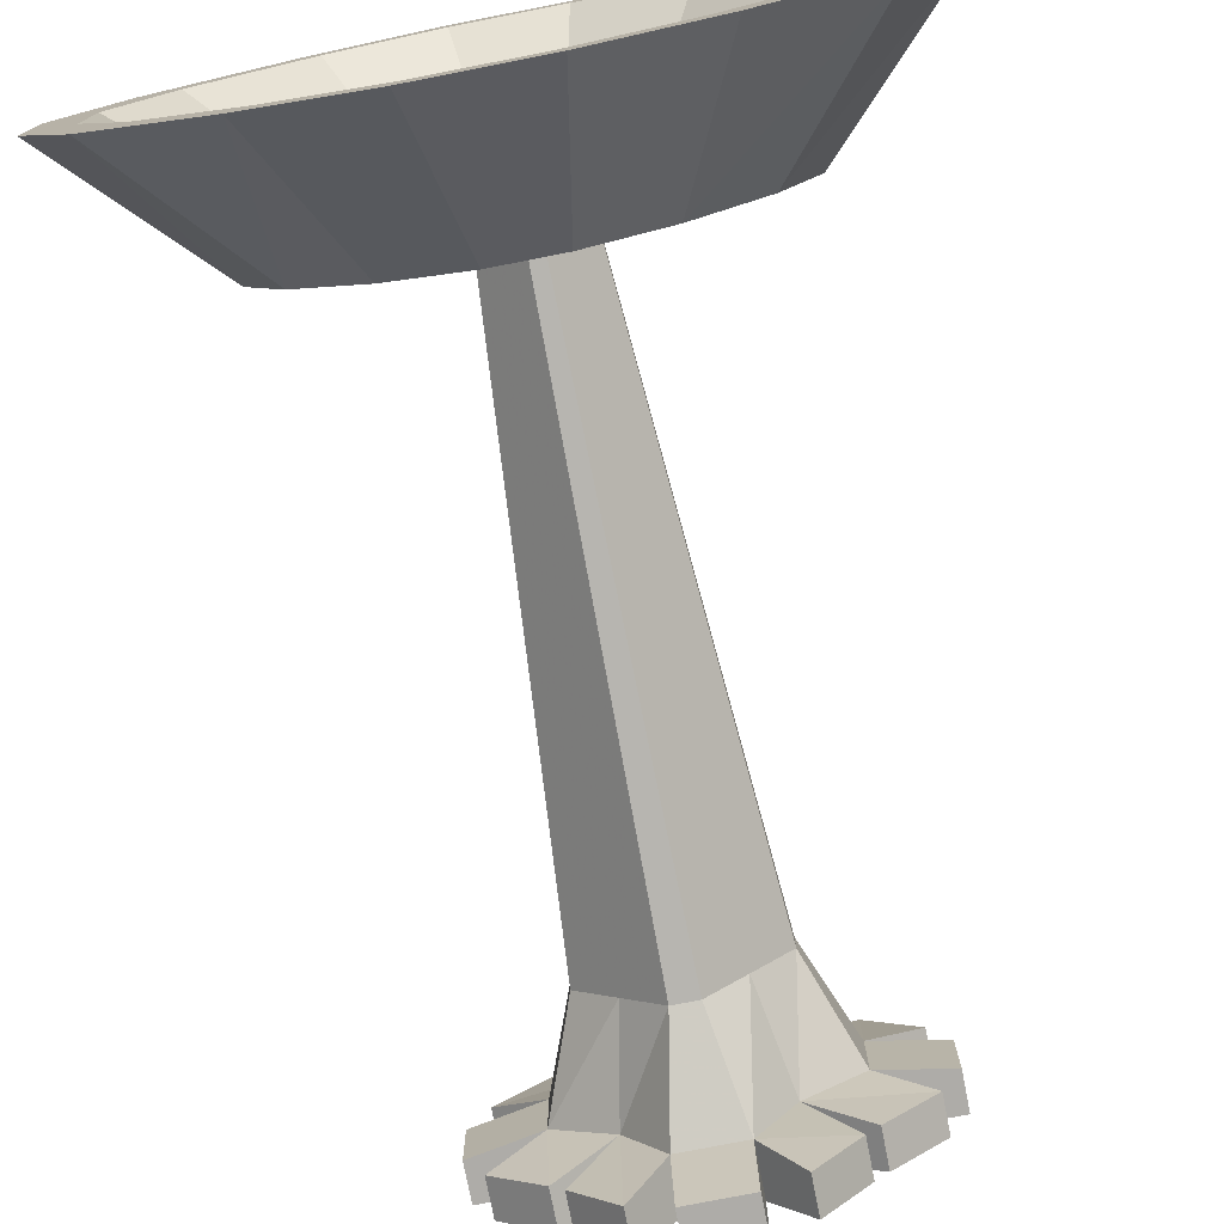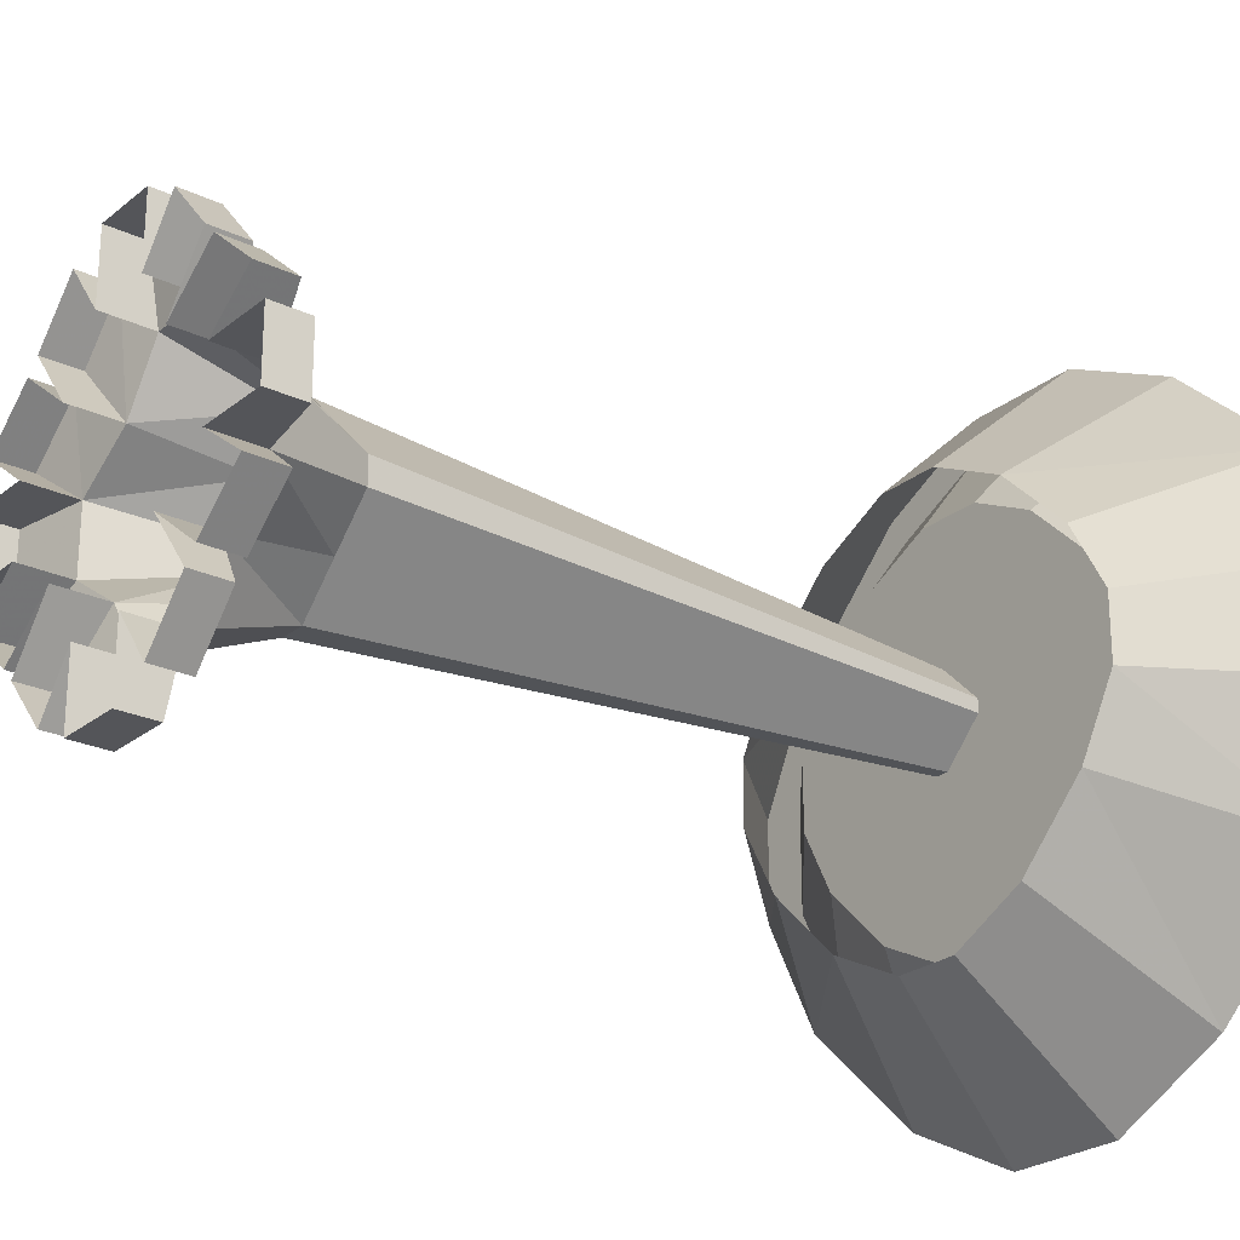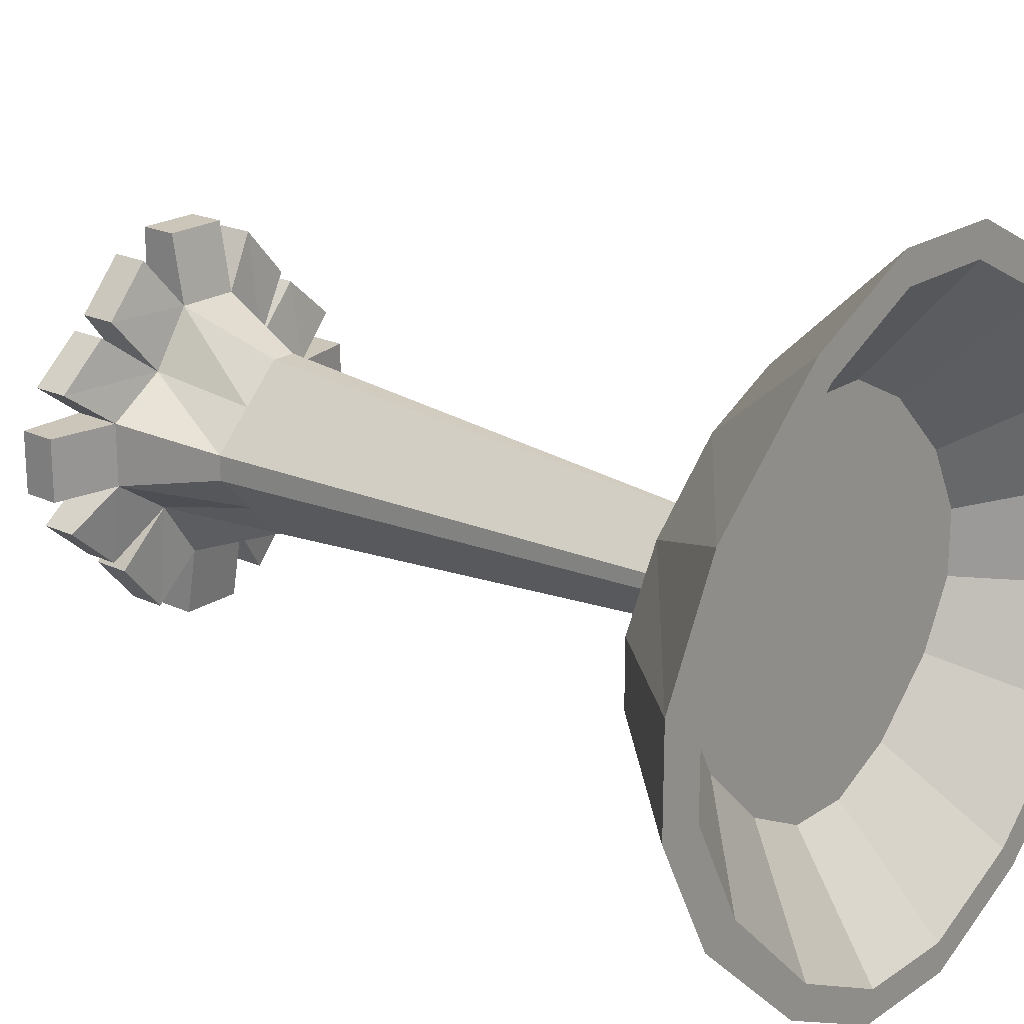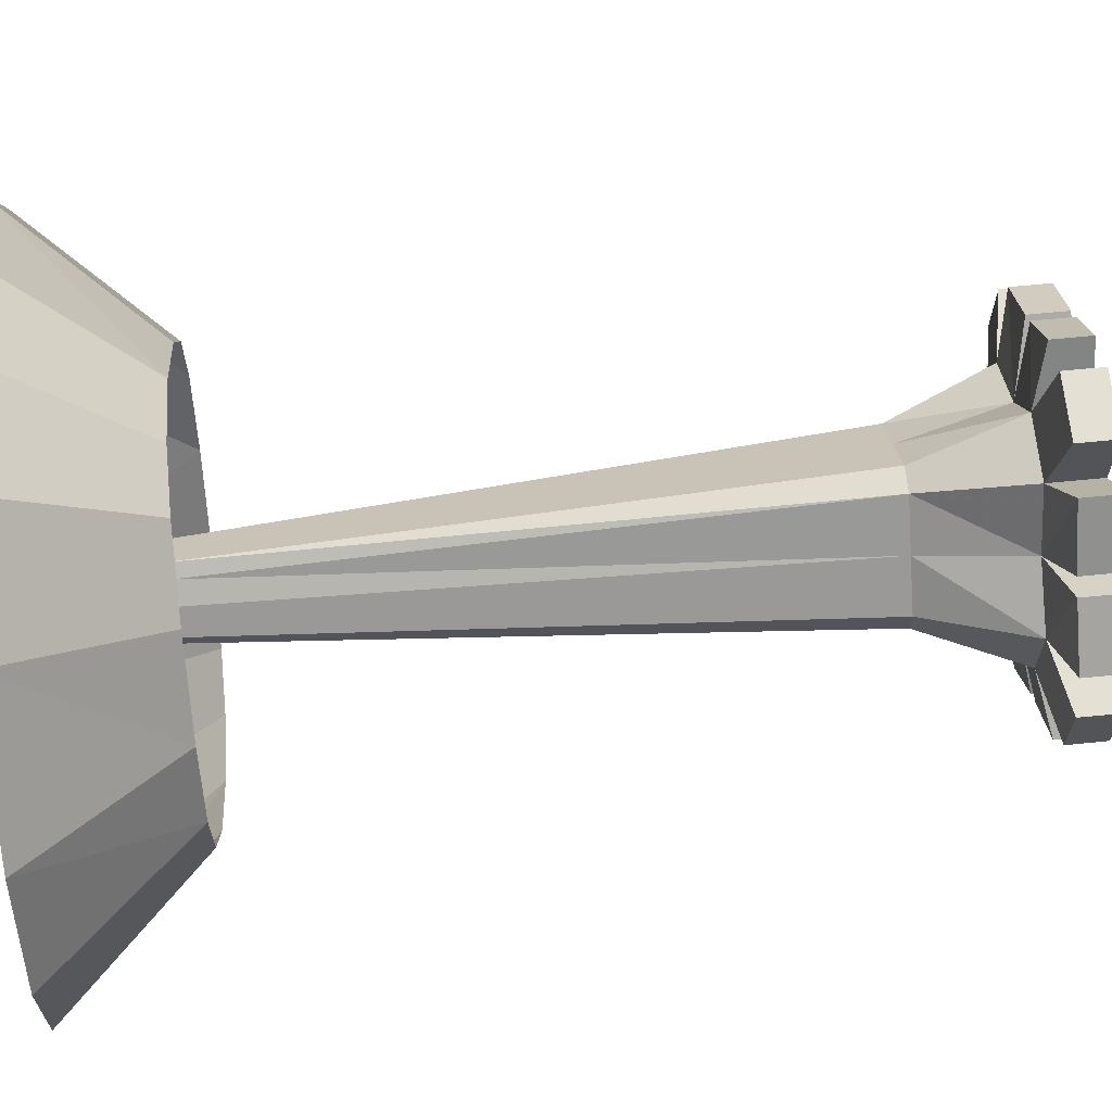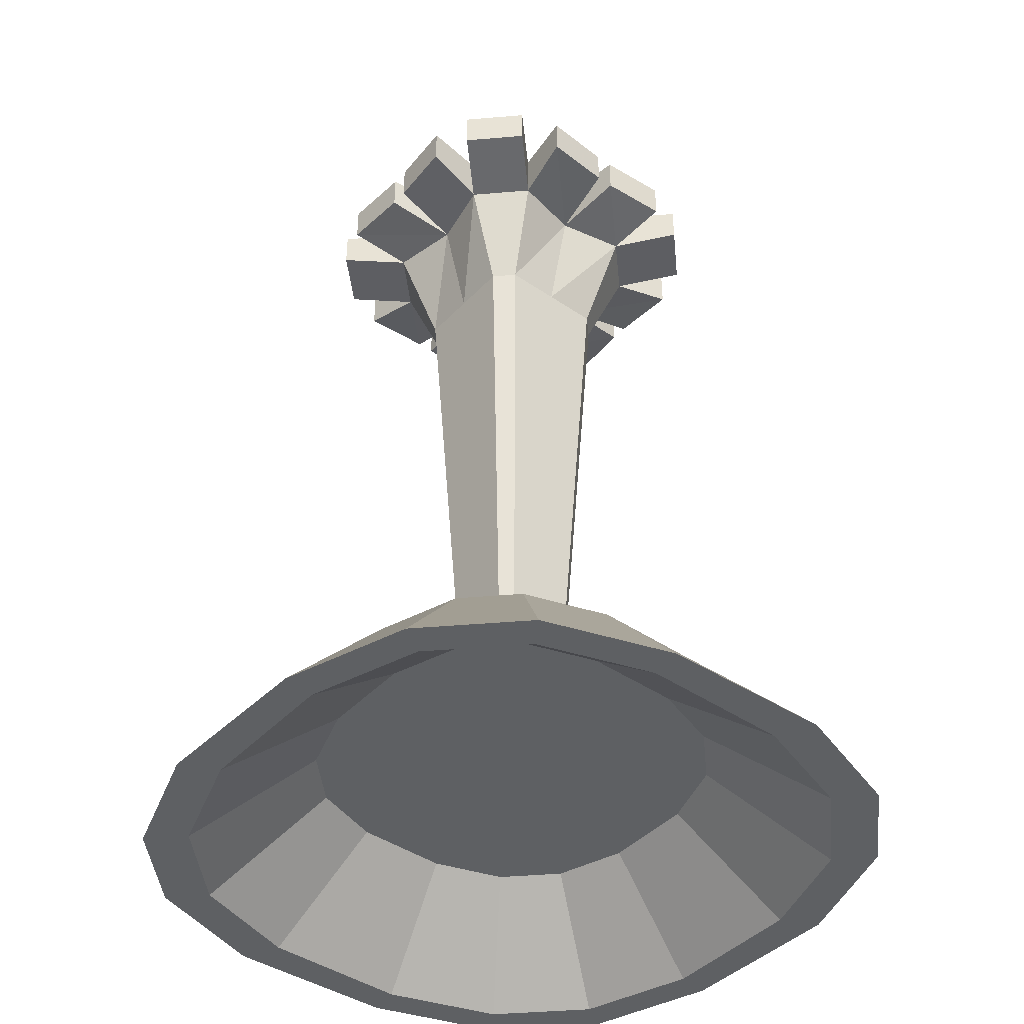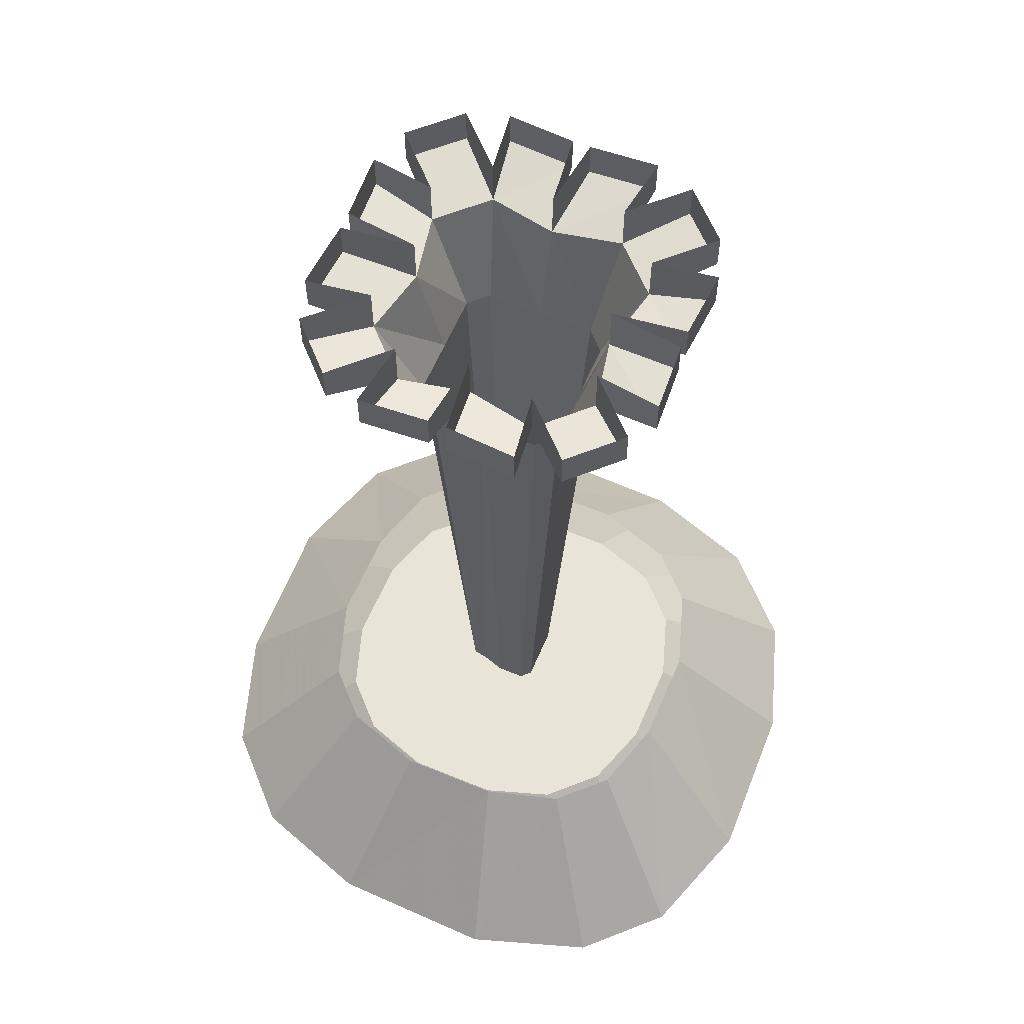
<metadata>
{"format":"obj","ext":"obj","renderer":"f3d","projection":"perspective","resolution":1024,"background":"white","views":[{"elev":-76.9,"azim":11.1,"up":"+Z"},{"elev":-24.6,"azim":-127.7,"up":"+Z"},{"elev":20.8,"azim":-49.8,"up":"+Z"},{"elev":66.1,"azim":84.3,"up":"+Z"},{"elev":-42.6,"azim":-174.2,"up":"+Y"},{"elev":60.6,"azim":68.0,"up":"+Y"}]}
</metadata>
<code>
v 0.1562 0 0.007812
v 0.2188 0 0.05469
v 0.2188 -0.04688 0.05469
v 0.1562 -0.0625 0.007812
v 0.2422 0 0.007812
v 0.2422 -0.04688 0.007812
v 0.2422 0 -0.07031
v 0.2422 -0.04688 -0.07031
v 0.1562 0 -0.07031
v 0.1562 -0.0625 -0.07031
v 0.2188 0 -0.1172
v 0.2188 -0.04688 -0.1172
v 0.1562 0 -0.1719
v 0.1562 -0.04688 -0.1719
v 0.08594 0 -0.1172
v 0.08594 -0.0625 -0.1172
v 0.1406 0 -0.1875
v 0.1406 -0.04688 -0.1875
v 0.08594 0 -0.25
v 0.08594 -0.04688 -0.25
v 0.03906 0 -0.1875
v 0.03906 -0.0625 -0.1875
v 0.03906 0 -0.2734
v 0.03906 -0.04688 -0.2734
v -0.03906 0 -0.2734
v -0.03906 -0.04688 -0.2734
v -0.03906 0 -0.1875
v -0.03906 -0.0625 -0.1875
v -0.08594 0 -0.25
v -0.08594 -0.04688 -0.25
v -0.1406 0 -0.1875
v -0.1406 -0.04688 -0.1875
v -0.08594 0 -0.1172
v -0.08594 -0.0625 -0.1172
v -0.1562 0 -0.1719
v -0.1562 -0.04688 -0.1719
v -0.2188 0 -0.1172
v -0.2188 -0.04688 -0.1172
v -0.1562 0 -0.07031
v -0.1562 -0.0625 -0.07031
v -0.2422 0 -0.07031
v -0.2422 -0.04688 -0.07031
v -0.2422 0 0.007812
v -0.2422 -0.04688 0.007812
v -0.1562 0 0.007812
v -0.1562 -0.0625 0.007812
v -0.2188 0 0.05469
v -0.2188 -0.04688 0.05469
v -0.1562 0 0.1094
v -0.1562 -0.04688 0.1094
v -0.08594 0 0.05469
v -0.08594 -0.0625 0.05469
v -0.1406 0 0.125
v -0.1406 -0.04688 0.125
v -0.08594 0 0.1875
v -0.08594 -0.04688 0.1875
v -0.03906 0 0.125
v -0.03906 -0.0625 0.125
v -0.03906 0 0.2109
v -0.03906 -0.04688 0.2109
v 0.03906 0 0.2109
v 0.03906 -0.04688 0.2109
v 0.03906 0 0.125
v 0.03906 -0.0625 0.125
v 0.08594 0 0.1875
v 0.08594 -0.04688 0.1875
v 0.1406 0 0.125
v 0.1406 -0.04688 0.125
v 0.08594 0 0.05469
v 0.08594 -0.0625 0.05469
v 0.1562 0 0.1094
v 0.1562 -0.04688 0.1094
v 0.0625 -0.1875 0.03125
v 0.1094 -0.1875 -0.01562
v 0.1094 -0.1875 -0.04688
v 0.0625 -0.1875 -0.09375
v 0.05469 -0.9375 -0.02344
v 0.05469 -0.9375 -0.03906
v 0.03125 -0.9375 -0.0625
v 0.01562 -0.1875 -0.1406
v 0.007812 -0.9375 -0.08594
v -0.01562 -0.1875 -0.1406
v -0.007812 -0.9375 -0.08594
v -0.0625 -0.1875 -0.09375
v -0.01562 -0.1875 0.07812
v -0.0625 -0.1875 0.03125
v -0.03125 -0.9375 0
v -0.007812 -0.9375 0.02344
v 0.01562 -0.1875 0.07812
v -0.1094 -0.1875 -0.01562
v -0.05469 -0.9375 -0.02344
v -0.1094 -0.1875 -0.04688
v -0.03125 -0.9375 -0.0625
v -0.05469 -0.9375 -0.03906
v 0.007812 -0.9297 0.01562
v 0.03125 -0.9375 0
v -0.07031 -1.078 0.3828
v 0.07031 -1.078 0.3828
v 0.03906 -0.9062 0.2266
v -0.03906 -0.9062 0.2266
v -0.2109 -1.078 0.3125
v -0.0625 -1.078 0.3438
v 0.0625 -1.078 0.3438
v 0.1875 -1.078 0.2812
v 0.2109 -1.078 0.3125
v 0.1328 -0.9062 0.1797
v 0.3594 -1.078 0.1719
v 0.2188 -0.9062 0.09375
v 0.4297 -1.078 0.03125
v 0.2656 -0.9062 0.007812
v 0.4297 -1.078 -0.09375
v 0.2656 -0.9062 -0.07031
v 0.3594 -1.078 -0.2344
v 0.2188 -0.9062 -0.1562
v 0.2109 -1.078 -0.375
v 0.1328 -0.9062 -0.2422
v 0.07031 -1.078 -0.4453
v 0.03906 -0.9062 -0.2891
v -0.07031 -1.078 -0.4453
v -0.03906 -0.9062 -0.2891
v -0.2109 -1.078 -0.375
v -0.1328 -0.9062 -0.2422
v -0.3594 -1.078 -0.2344
v -0.2188 -0.9062 -0.1562
v -0.4297 -1.078 -0.09375
v -0.2656 -0.9062 -0.07031
v -0.4297 -1.078 0.03125
v -0.2656 -0.9062 0.007812
v -0.3594 -1.078 0.1719
v -0.2188 -0.9062 0.09375
v -0.1328 -0.9062 0.1797
v -0.03906 -0.9609 0.2031
v 0.03906 -0.9609 0.2031
v -0.1172 -0.9609 0.1641
v -0.1953 -0.9609 0.08594
v 0.1172 -0.9609 0.1641
v 0.1953 -0.9609 0.08594
v 0.3125 -1.078 0.1562
v 0.375 -1.078 0.03125
v 0.375 -1.078 -0.09375
v 0.3125 -1.078 -0.2188
v 0.1875 -1.078 -0.3438
v 0.0625 -1.078 -0.4062
v -0.0625 -1.078 -0.4062
v -0.1875 -1.078 -0.3438
v -0.3125 -1.078 -0.2188
v -0.375 -1.078 -0.09375
v -0.375 -1.078 0.03125
v -0.3125 -1.078 0.1562
v -0.1875 -1.078 0.2812
v -0.2344 -0.9609 0.007812
v -0.2344 -0.9609 -0.07031
v -0.1953 -0.9609 -0.1484
v -0.1172 -0.9609 -0.2266
v -0.03906 -0.9609 -0.2656
v 0.03906 -0.9609 -0.2656
v 0.1172 -0.9609 -0.2266
v 0.1953 -0.9609 -0.1484
v 0.2344 -0.9609 -0.07031
v 0.2344 -0.9609 0.007812
f 1 2 3
f 1 3 4
f 1 4 5
f 5 4 6
f 5 6 7
f 7 6 8
f 7 8 9
f 9 8 10
f 9 10 11
f 11 10 12
f 11 12 13
f 13 12 14
f 13 14 15
f 15 14 16
f 15 16 17
f 17 16 18
f 17 18 19
f 19 18 20
f 19 20 21
f 21 20 22
f 21 22 23
f 23 22 24
f 23 24 25
f 25 24 26
f 25 26 27
f 27 26 28
f 27 28 29
f 29 28 30
f 29 30 31
f 31 30 32
f 31 32 33
f 33 32 34
f 33 34 35
f 35 34 36
f 35 36 37
f 37 36 38
f 37 38 39
f 39 38 40
f 39 40 41
f 41 40 42
f 41 42 43
f 43 42 44
f 43 44 45
f 45 44 46
f 45 46 47
f 47 46 48
f 47 48 49
f 49 48 50
f 49 50 51
f 51 50 52
f 51 52 53
f 53 52 54
f 53 54 55
f 55 54 56
f 55 56 57
f 57 56 58
f 57 58 59
f 59 58 60
f 59 60 61
f 61 60 62
f 61 62 63
f 63 62 64
f 63 64 65
f 65 64 66
f 65 66 67
f 67 66 68
f 67 68 69
f 69 68 70
f 69 70 71
f 71 70 72
f 71 72 2
f 2 72 3
f 3 72 4
f 4 72 70
f 4 70 73
f 4 73 74
f 4 74 10
f 4 10 6
f 6 10 8
f 16 14 12
f 16 12 10
f 16 10 75
f 16 75 76
f 16 76 22
f 16 22 18
f 18 22 20
f 74 75 10
f 76 80 22
f 22 80 28
f 22 28 24
f 24 28 26
f 80 82 28
f 28 82 34
f 28 34 30
f 30 34 32
f 82 84 34
f 34 84 40
f 34 40 36
f 36 40 38
f 85 89 64
f 85 64 58
f 85 58 86
f 86 58 52
f 86 52 90
f 92 90 46
f 92 46 40
f 92 40 84
f 46 44 42
f 46 42 40
f 52 50 48
f 52 48 46
f 52 46 90
f 58 56 54
f 58 54 52
f 64 62 60
f 64 60 58
f 70 68 66
f 70 66 64
f 70 64 89
f 70 89 73
f 75 74 77
f 75 77 78
f 75 78 76
f 76 78 79
f 76 79 80
f 80 79 81
f 80 81 82
f 82 81 83
f 82 83 84
f 85 86 87
f 85 87 88
f 85 88 89
f 86 90 91
f 86 91 87
f 92 84 93
f 92 93 94
f 92 94 90
f 73 89 95
f 73 95 96
f 73 96 74
f 74 96 77
f 89 88 95
f 84 83 93
f 90 94 91
f 132 133 103
f 132 103 102
f 132 102 134
f 132 134 135
f 132 135 133
f 133 135 136
f 133 136 104
f 133 104 103
f 136 137 138
f 136 138 104
f 102 150 134
f 134 150 135
f 135 150 149
f 135 149 151
f 135 151 152
f 135 152 153
f 135 153 154
f 135 154 155
f 135 155 156
f 135 156 157
f 135 157 158
f 135 158 159
f 135 159 160
f 135 160 137
f 135 137 136
f 137 160 139
f 137 139 138
f 160 159 140
f 160 140 139
f 159 158 141
f 159 141 140
f 158 157 142
f 158 142 141
f 157 156 143
f 157 143 142
f 156 155 144
f 156 144 143
f 155 154 145
f 155 145 144
f 154 153 146
f 154 146 145
f 153 152 147
f 153 147 146
f 152 151 148
f 152 148 147
f 151 149 148
f 97 98 99
f 97 99 100
f 97 100 101
f 97 101 102
f 97 102 103
f 97 103 98
f 98 103 104
f 98 104 105
f 98 105 106
f 98 106 99
f 105 107 108
f 105 108 106
f 107 109 110
f 107 110 108
f 109 111 112
f 109 112 110
f 111 113 114
f 111 114 112
f 113 115 116
f 113 116 114
f 115 117 118
f 115 118 116
f 117 119 120
f 117 120 118
f 119 121 122
f 119 122 120
f 121 123 124
f 121 124 122
f 123 125 126
f 123 126 124
f 125 127 128
f 125 128 126
f 127 129 130
f 127 130 128
f 129 101 131
f 129 131 130
f 101 100 131
f 104 138 105
f 105 138 107
f 107 138 139
f 107 139 109
f 109 139 140
f 109 140 111
f 111 140 141
f 111 141 113
f 113 141 142
f 113 142 115
f 115 142 143
f 115 143 117
f 117 143 144
f 117 144 119
f 119 144 145
f 119 145 121
f 121 145 146
f 121 146 123
f 123 146 147
f 123 147 125
f 125 147 148
f 125 148 127
f 127 148 149
f 127 149 129
f 129 149 150
f 129 150 101
f 101 150 102

</code>
